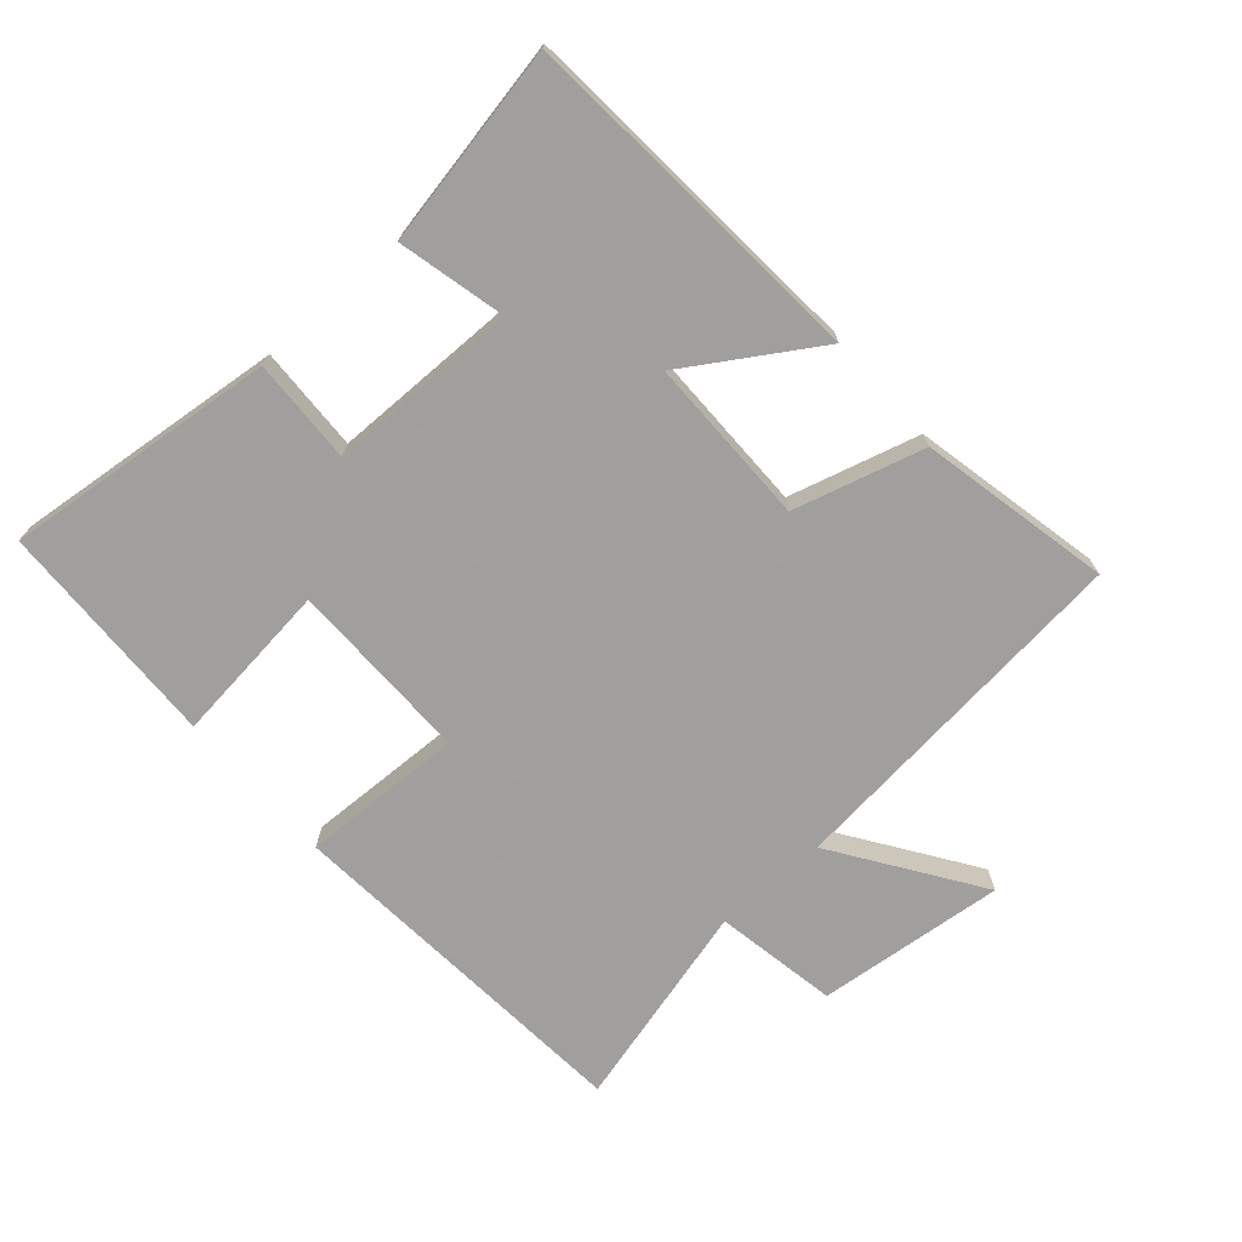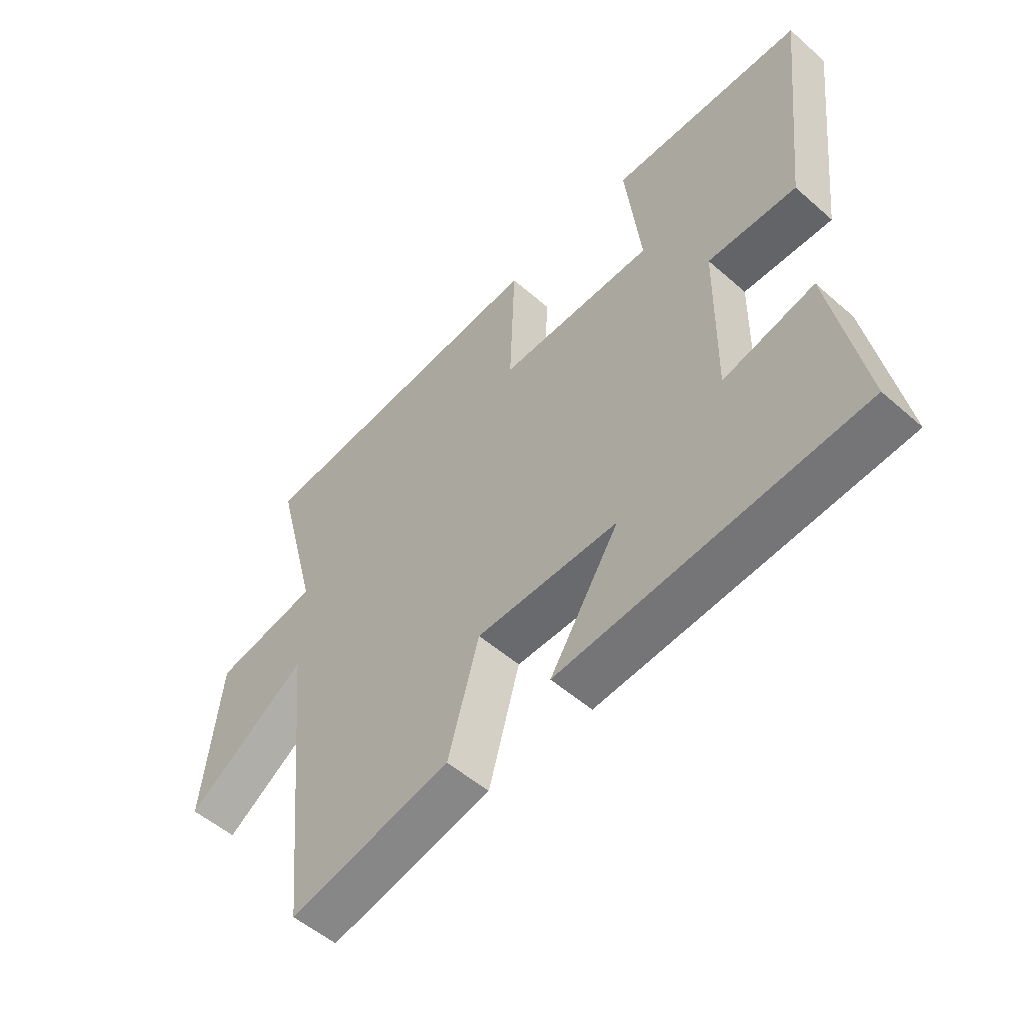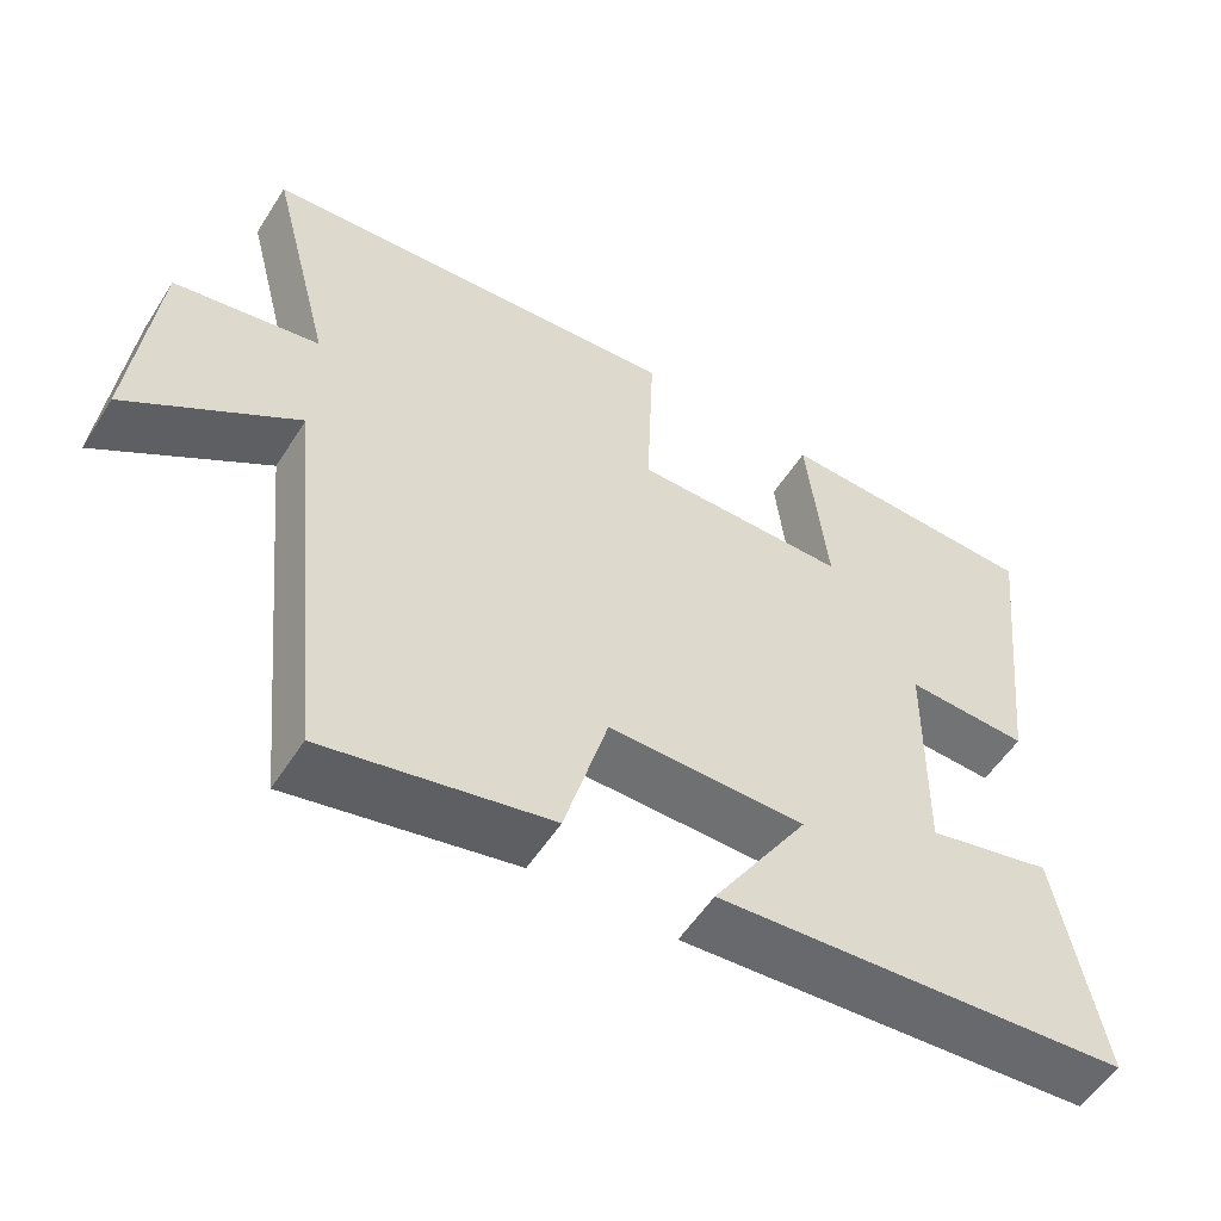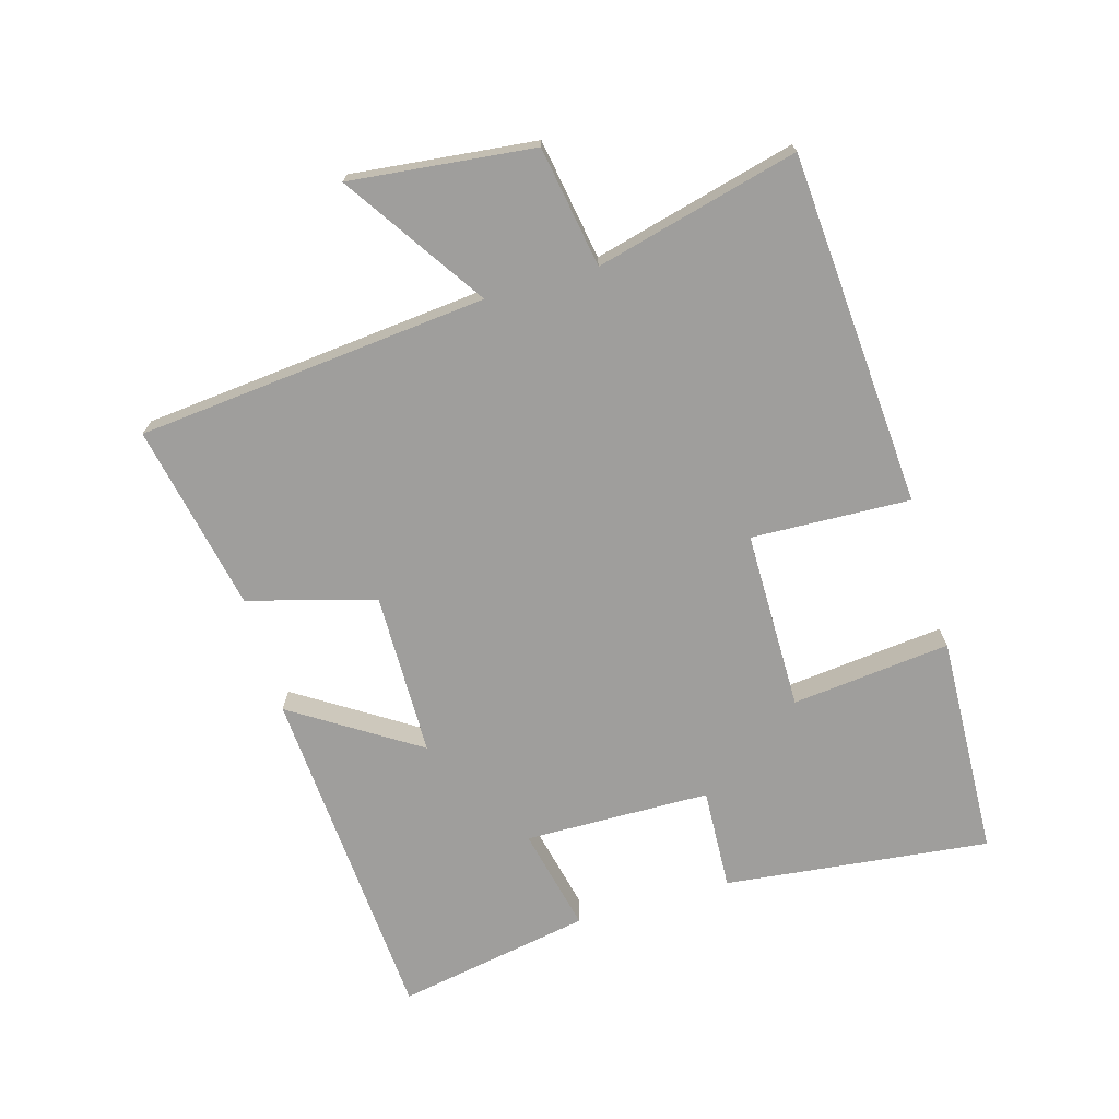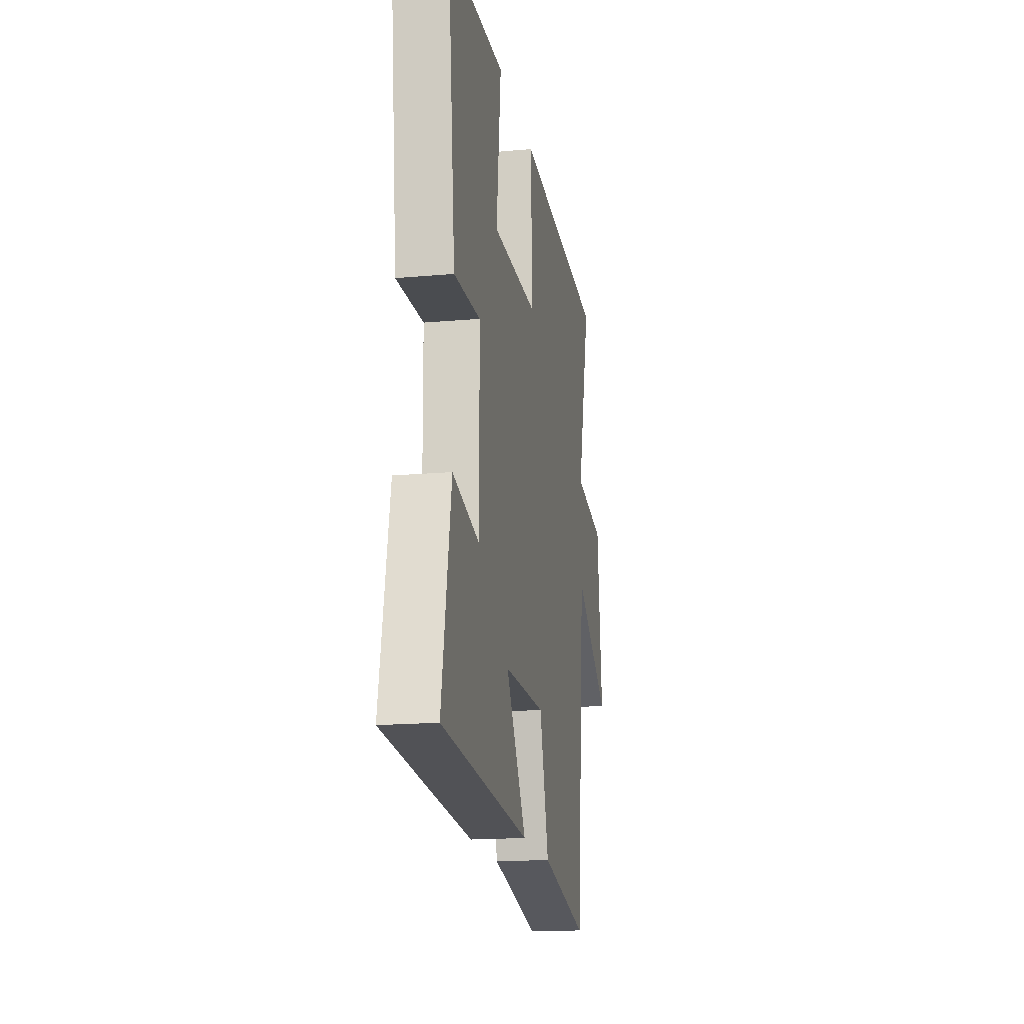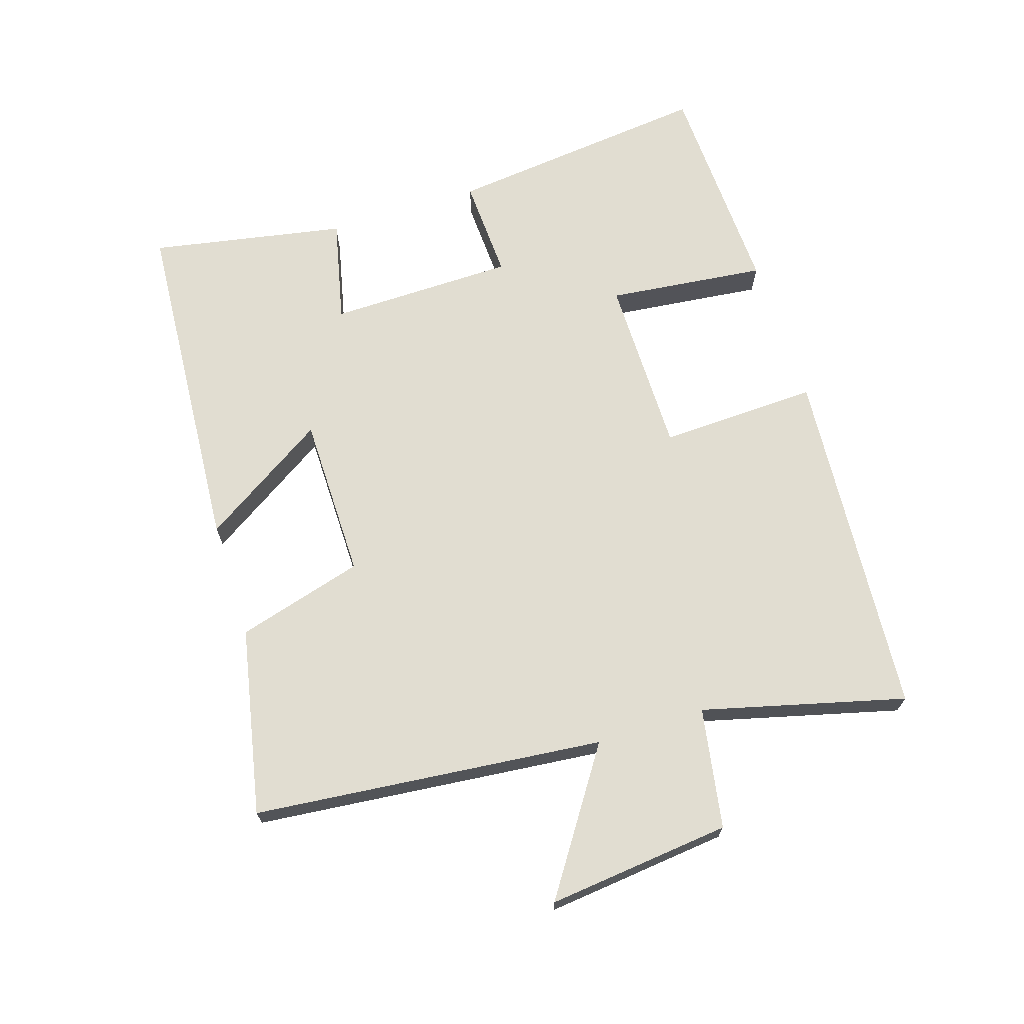
<metadata>
{"format":"obj","ext":"obj","renderer":"f3d","projection":"perspective","resolution":1024,"background":"white","views":[{"elev":-71.5,"azim":131.6,"up":"+Y"},{"elev":-53.4,"azim":46.9,"up":"+Z"},{"elev":-54.6,"azim":-32.0,"up":"+Z"},{"elev":-71.0,"azim":-74.0,"up":"+Y"},{"elev":-17.4,"azim":100.1,"up":"+Z"},{"elev":68.9,"azim":-107.7,"up":"+Y"}]}
</metadata>
<code>
v 0.556 0.07 -0.463
v 0.025 0.07 -0.5
v 0.148 0.07 -0.307
v -0.104 0.07 -0.305
v -0.159 0.07 -0.5
v -0.446 0.07 -0.559
v -0.5 0.07 -0.021
v -0.715 0.07 -0.165
v -0.685 0.07 0.117
v -0.5 0.07 0.149
v -0.58 0.07 0.46
v -0.037 0.07 0.5
v -0.046 0.07 0.256
v 0.23 0.07 0.256
v 0.203 0.07 0.5
v 0.545 0.07 0.487
v 0.5 0.07 0.079
v 0.343 0.07 0.086
v 0.339 0.07 -0.2
v 0.5 0.07 -0.163
v 0.556 0 -0.463
v 0.025 0 -0.5
v 0.148 0 -0.307
v -0.104 0 -0.305
v -0.159 0 -0.5
v -0.446 0 -0.559
v -0.5 0 -0.021
v -0.715 0 -0.165
v -0.685 0 0.117
v -0.5 0 0.149
v -0.58 0 0.46
v -0.037 0 0.5
v -0.046 0 0.256
v 0.23 0 0.256
v 0.203 0 0.5
v 0.545 0 0.487
v 0.5 0 0.079
v 0.343 0 0.086
v 0.339 0 -0.2
v 0.5 0 -0.163
f 19 20 1 2
f 15 16 17 18
f 14 15 18 19
f 13 14 19
f 10 11 12 13
f 10 13 19
f 7 8 9 10
f 4 5 6 7
f 3 4 7 10
f 19 2 3
f 3 10 19
f 22 21 40 39
f 38 37 36 35
f 39 38 35 34
f 39 34 33
f 33 32 31 30
f 39 33 30
f 30 29 28 27
f 27 26 25 24
f 30 27 24 23
f 23 22 39
f 39 30 23
f 1 21 22 2
f 2 22 23 3
f 3 23 24 4
f 4 24 25 5
f 5 25 26 6
f 6 26 27 7
f 7 27 28 8
f 8 28 29 9
f 9 29 30 10
f 10 30 31 11
f 11 31 32 12
f 12 32 33 13
f 13 33 34 14
f 14 34 35 15
f 15 35 36 16
f 16 36 37 17
f 17 37 38 18
f 18 38 39 19
f 19 39 40 20
f 20 40 21 1

</code>
